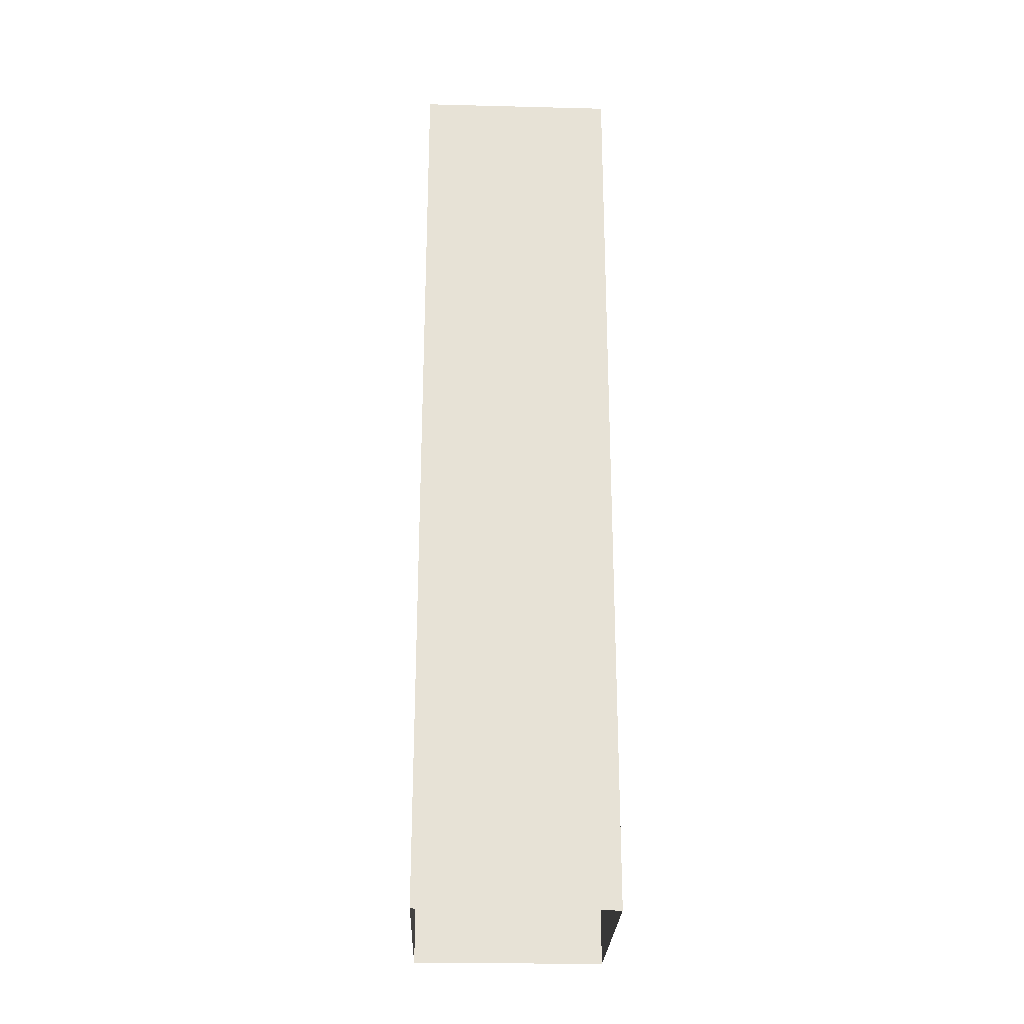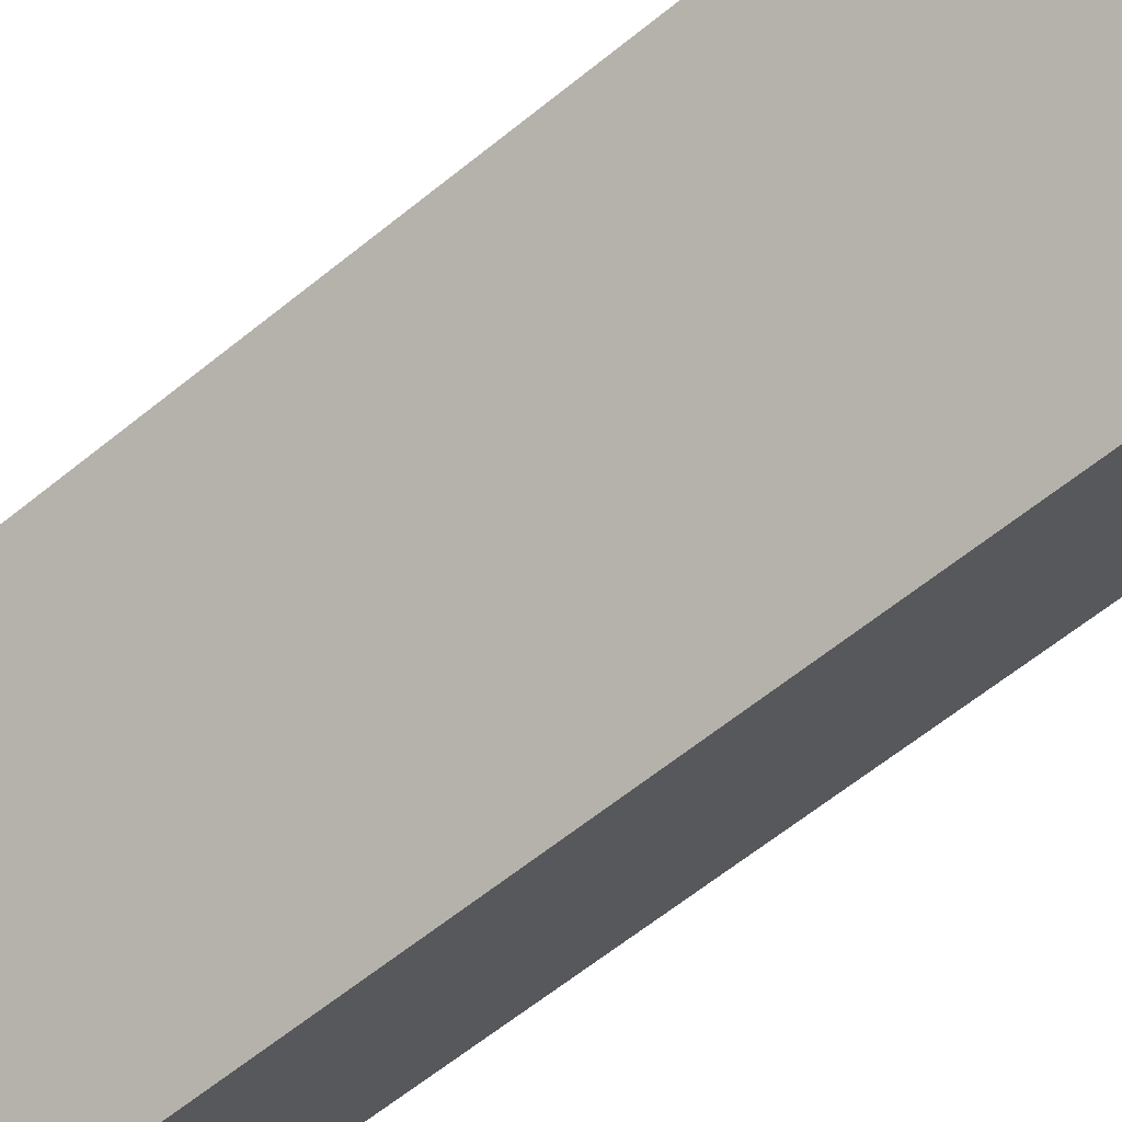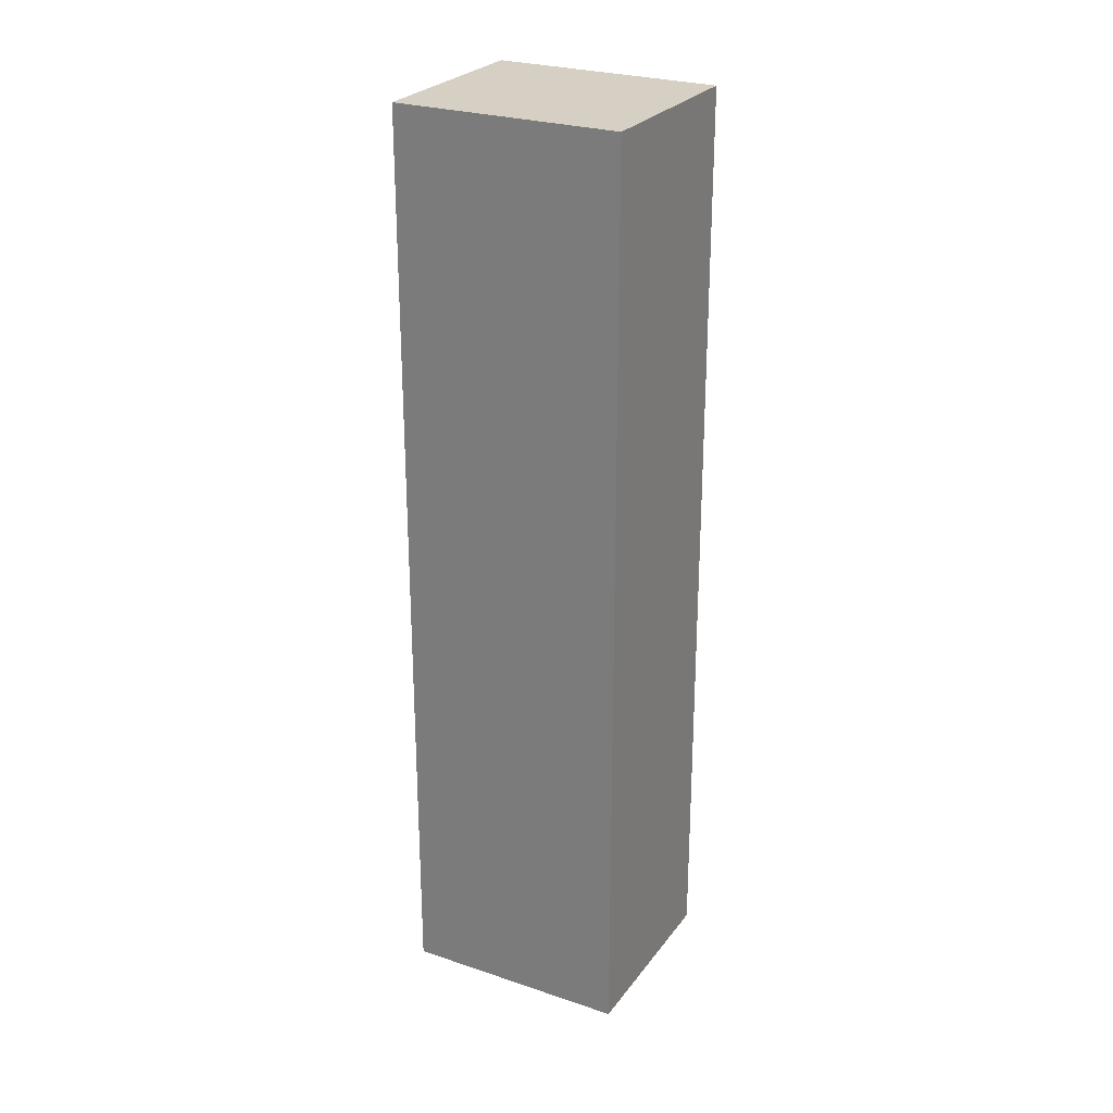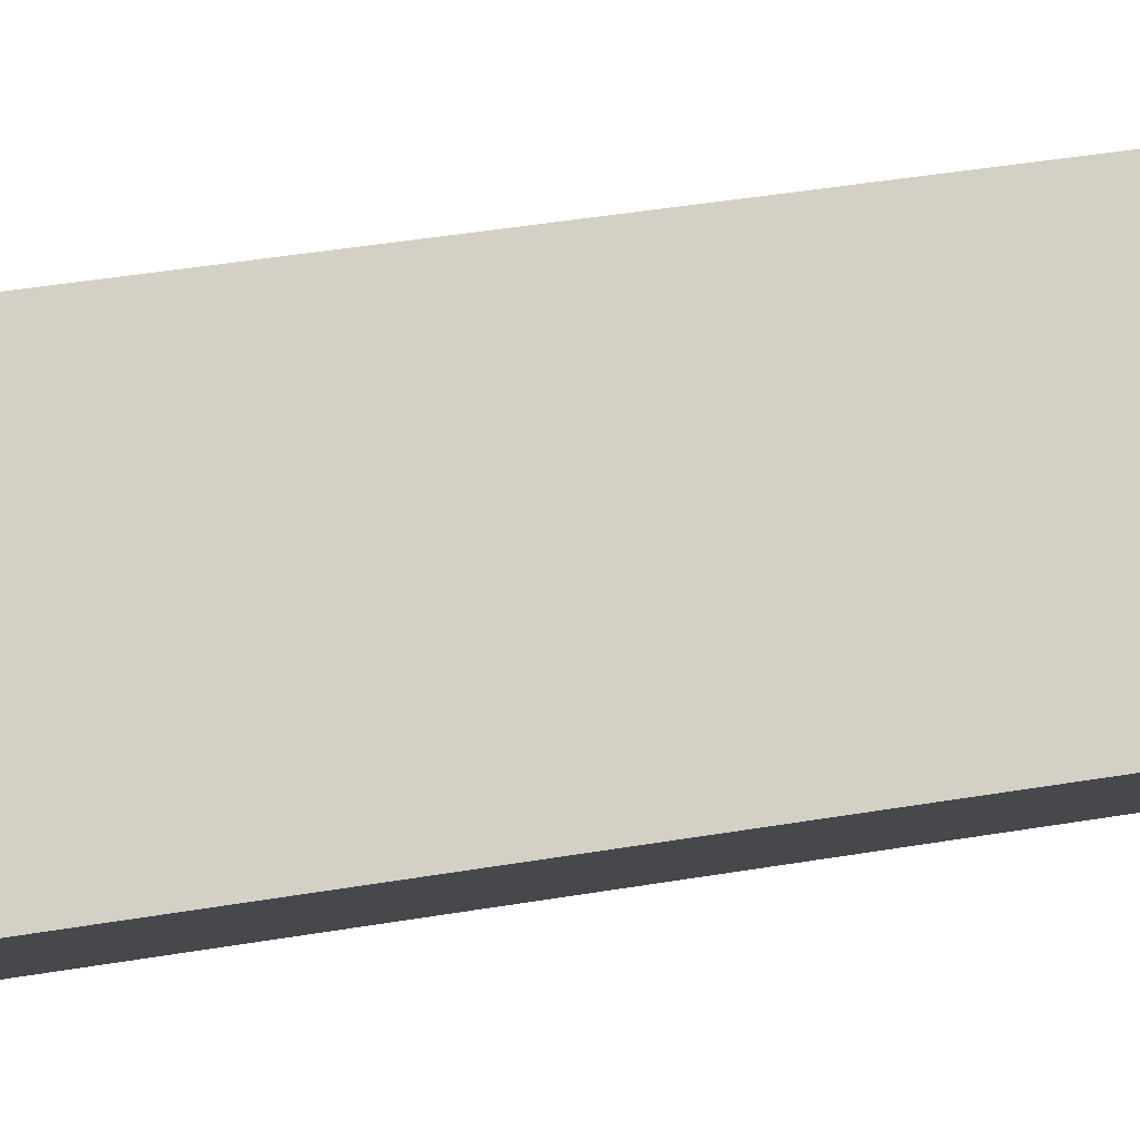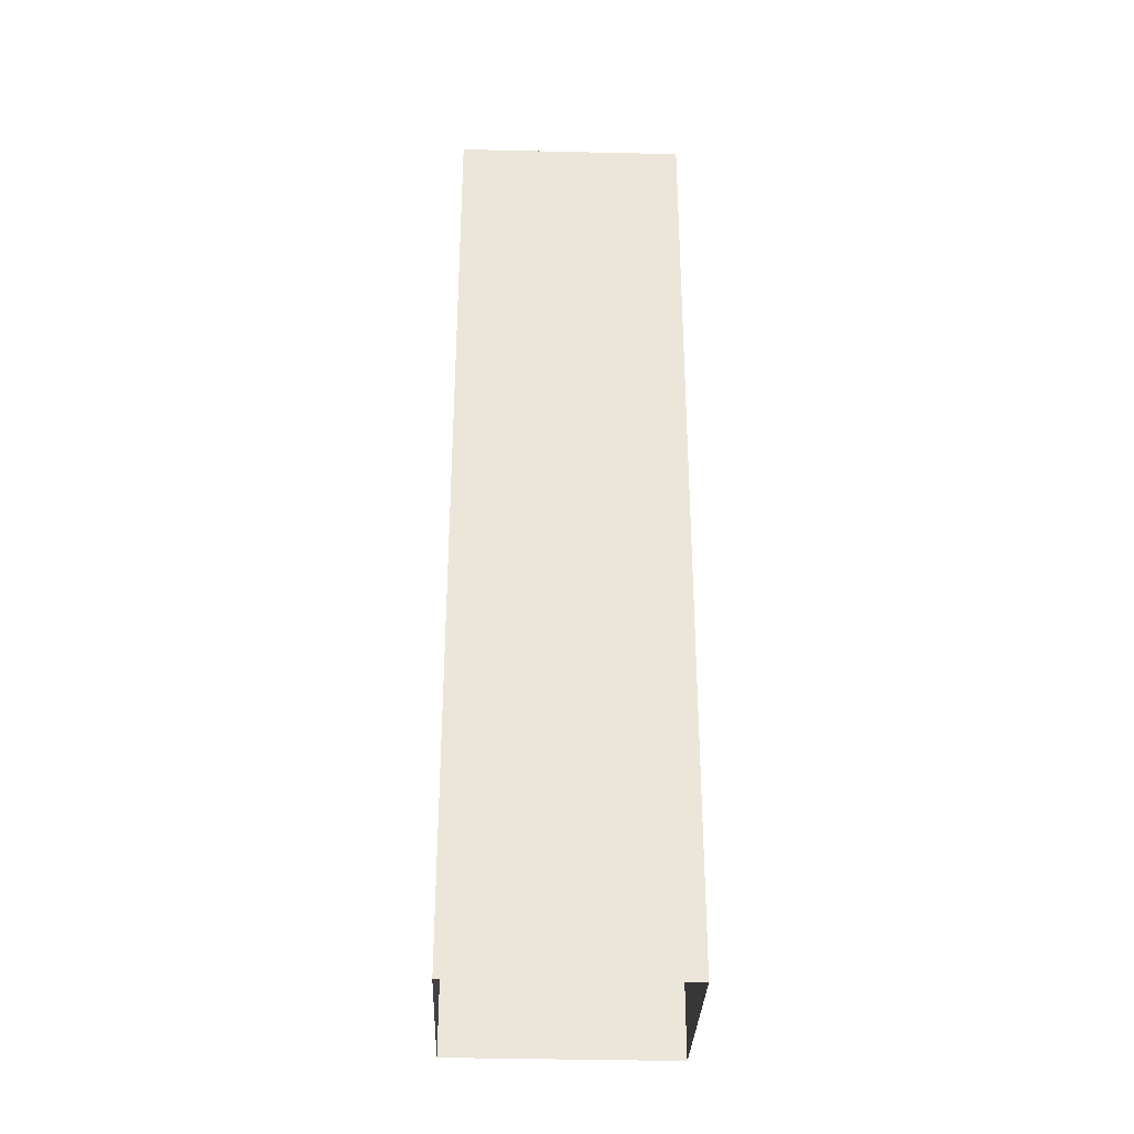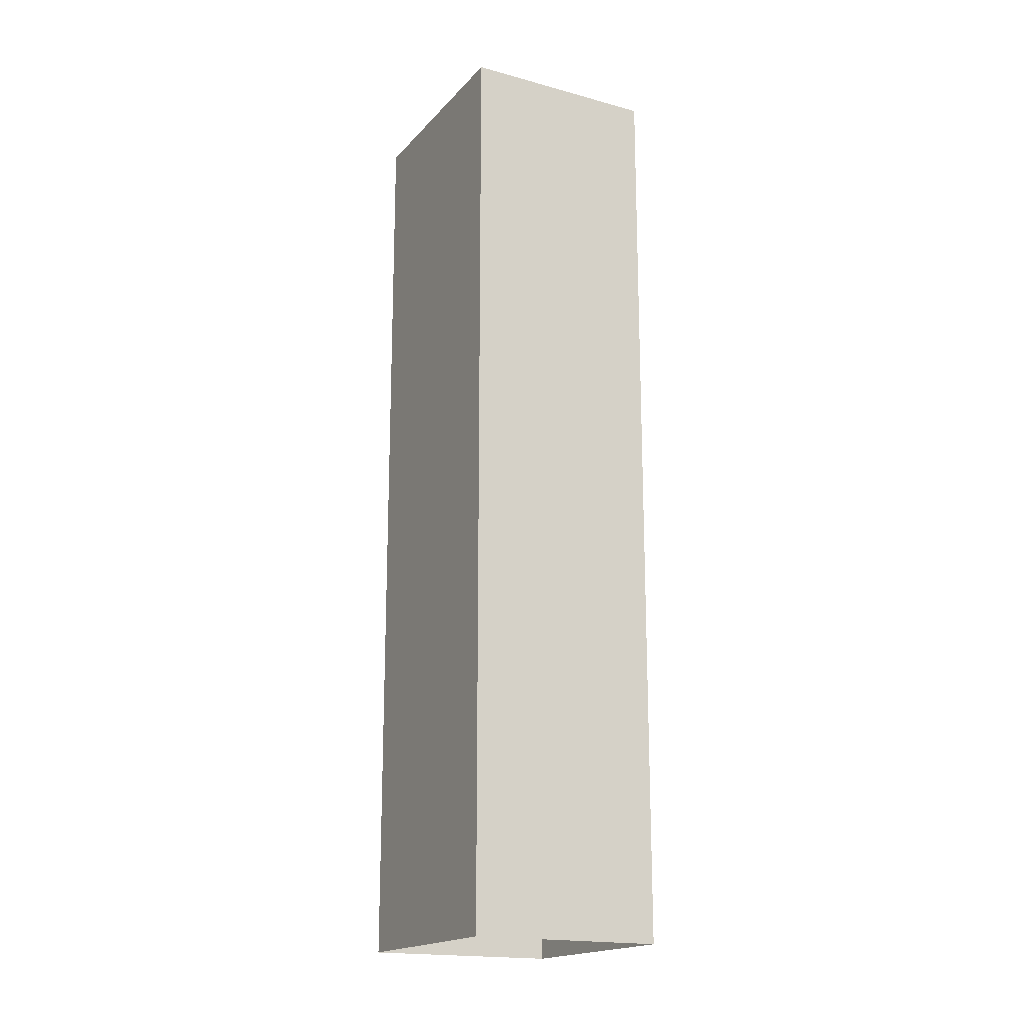
<metadata>
{"format":"obj","ext":"obj","renderer":"f3d","projection":"perspective","resolution":1024,"background":"white","views":[{"elev":-26.3,"azim":130.1,"up":"+Z"},{"elev":-58.1,"azim":130.7,"up":"+Y"},{"elev":26.2,"azim":-109.6,"up":"+Z"},{"elev":39.5,"azim":-102.1,"up":"+Y"},{"elev":-32.5,"azim":40.1,"up":"+Z"},{"elev":-17.9,"azim":104.2,"up":"+Z"}]}
</metadata>
<code>
v -1.153e+04 -3.821e+04 13.49
v -1.153e+04 -3.822e+04 13.49
v -1.153e+04 -3.822e+04 13.49
v -1.152e+04 -3.822e+04 13.49
v -1.153e+04 -3.822e+04 44.78
v -1.153e+04 -3.821e+04 44.78
v -1.153e+04 -3.822e+04 44.78
v -1.152e+04 -3.822e+04 44.78
f 1 2 3
f 1 4 2
f 5 6 7
f 5 8 6
f 7 1 3
f 7 6 1
f 6 4 1
f 6 8 4
f 5 2 4
f 8 5 4
f 7 3 2
f 5 7 2

</code>
